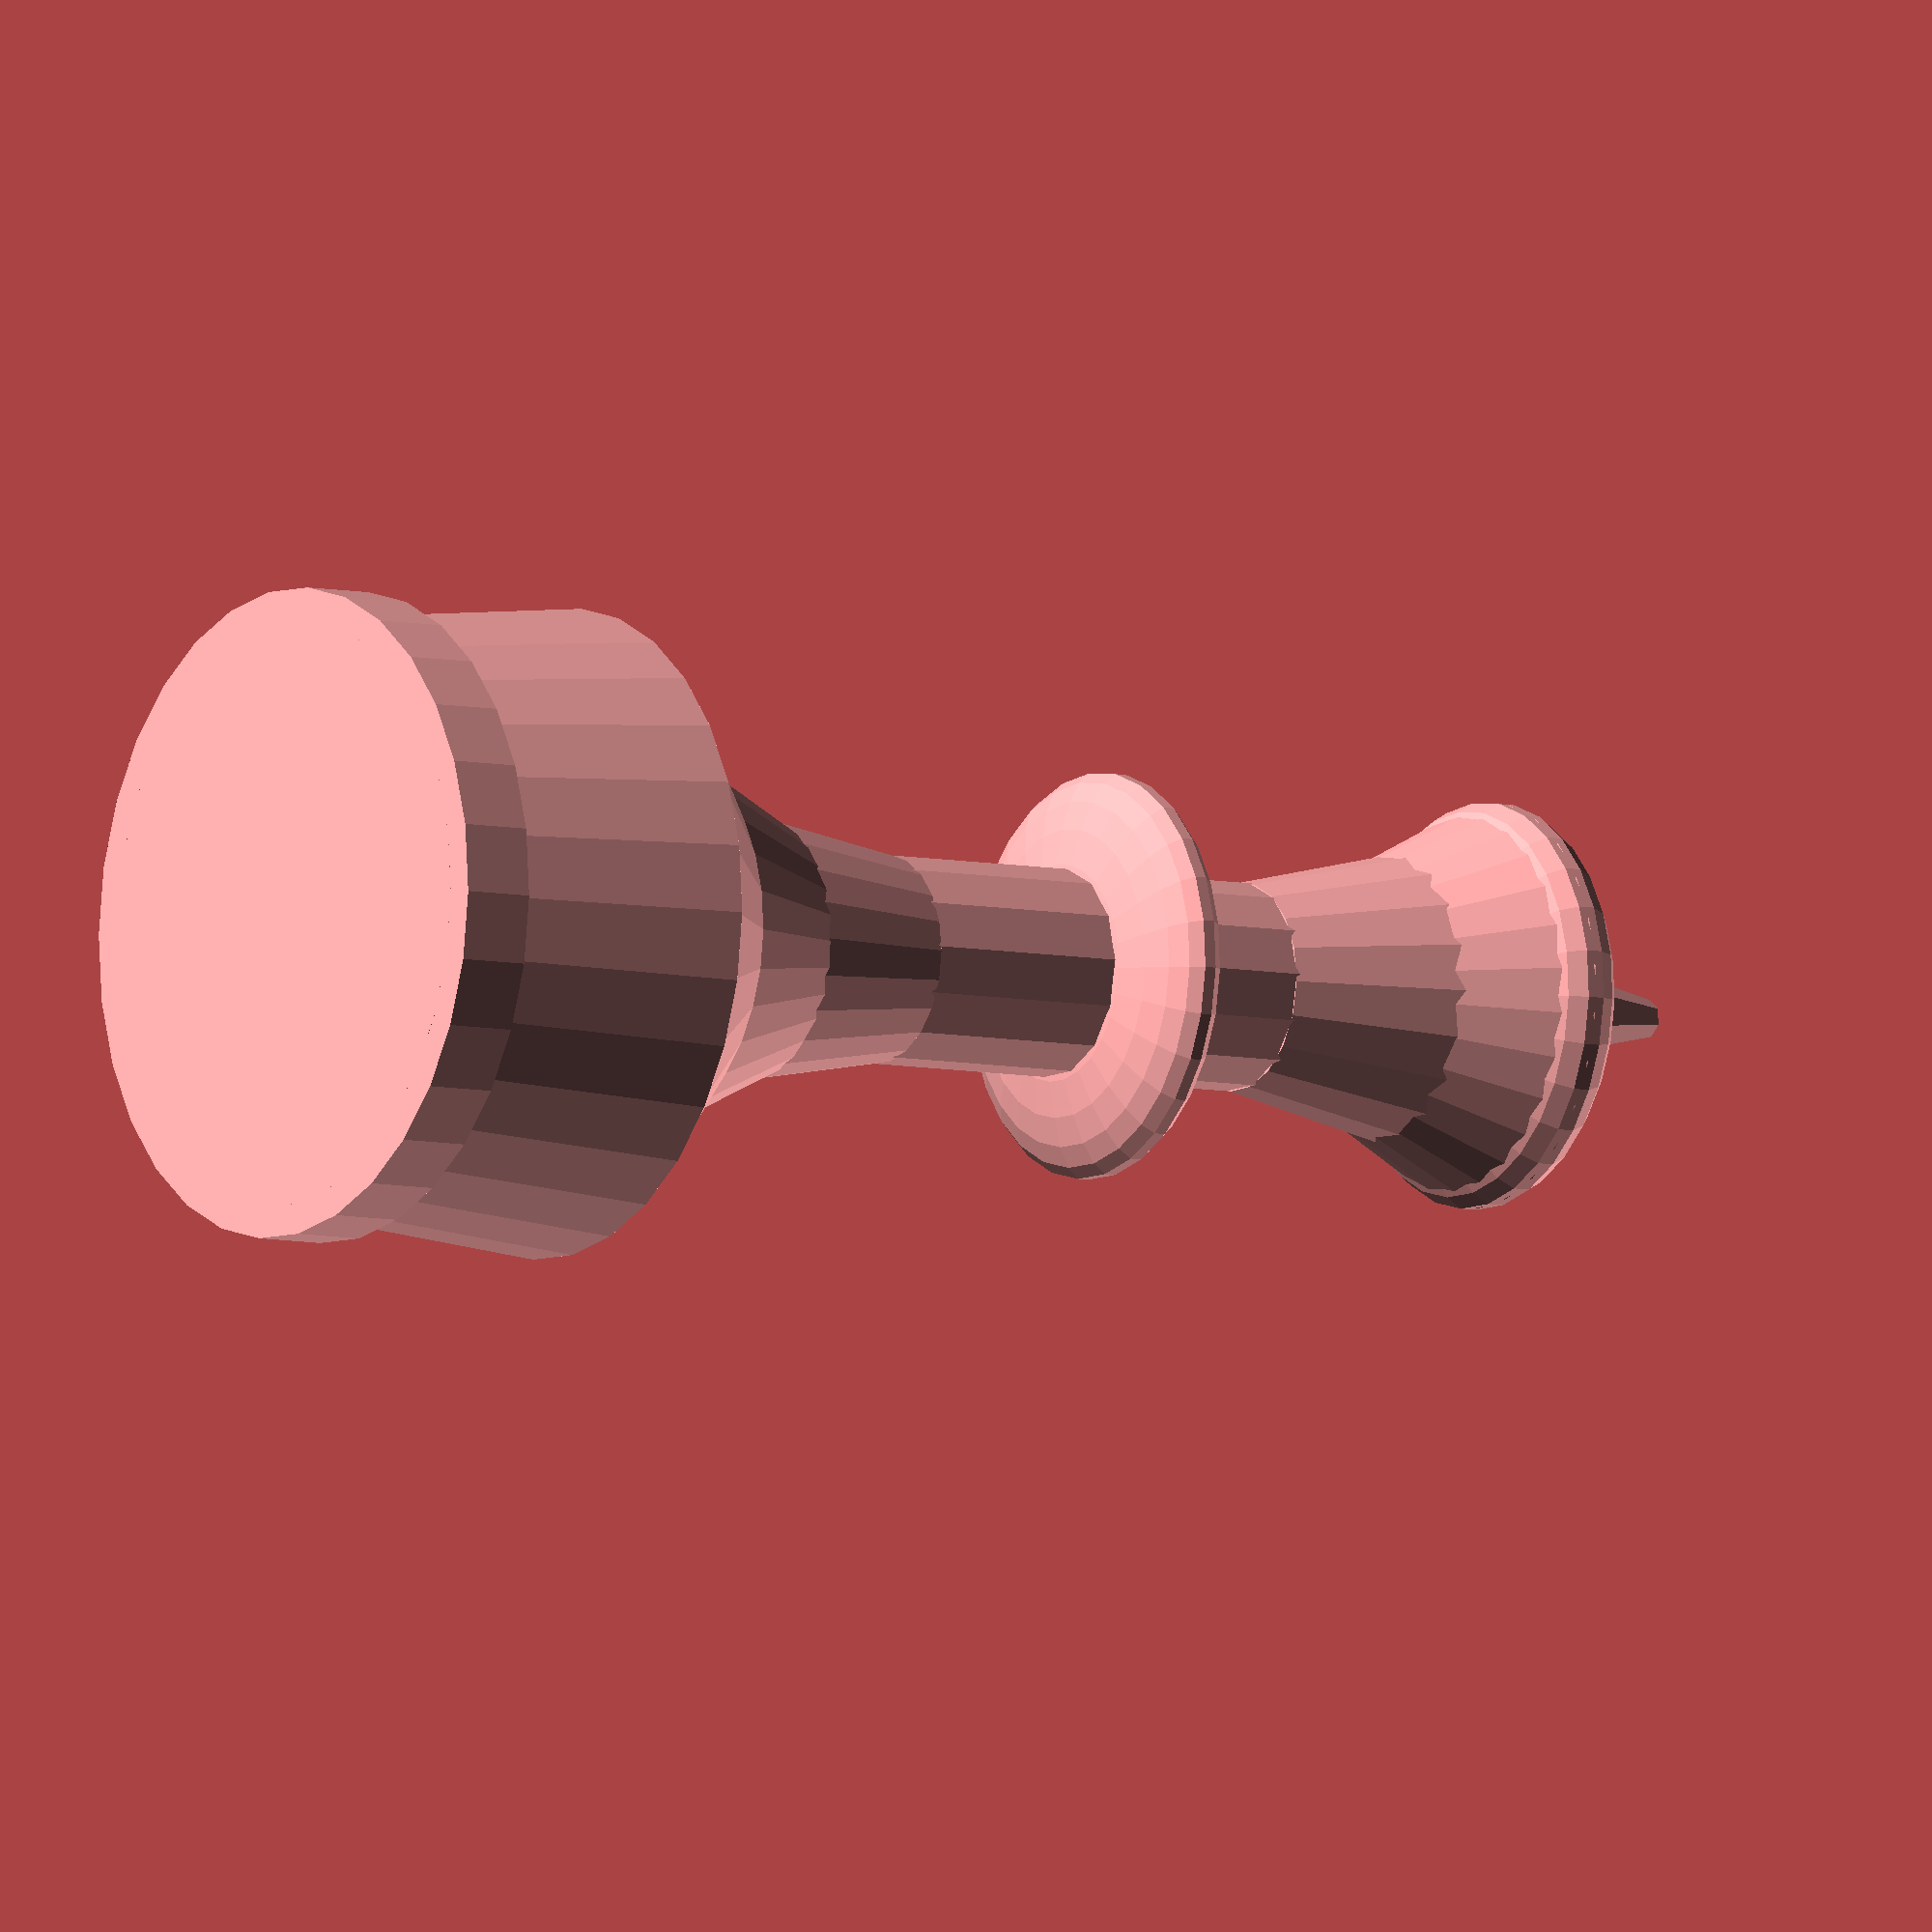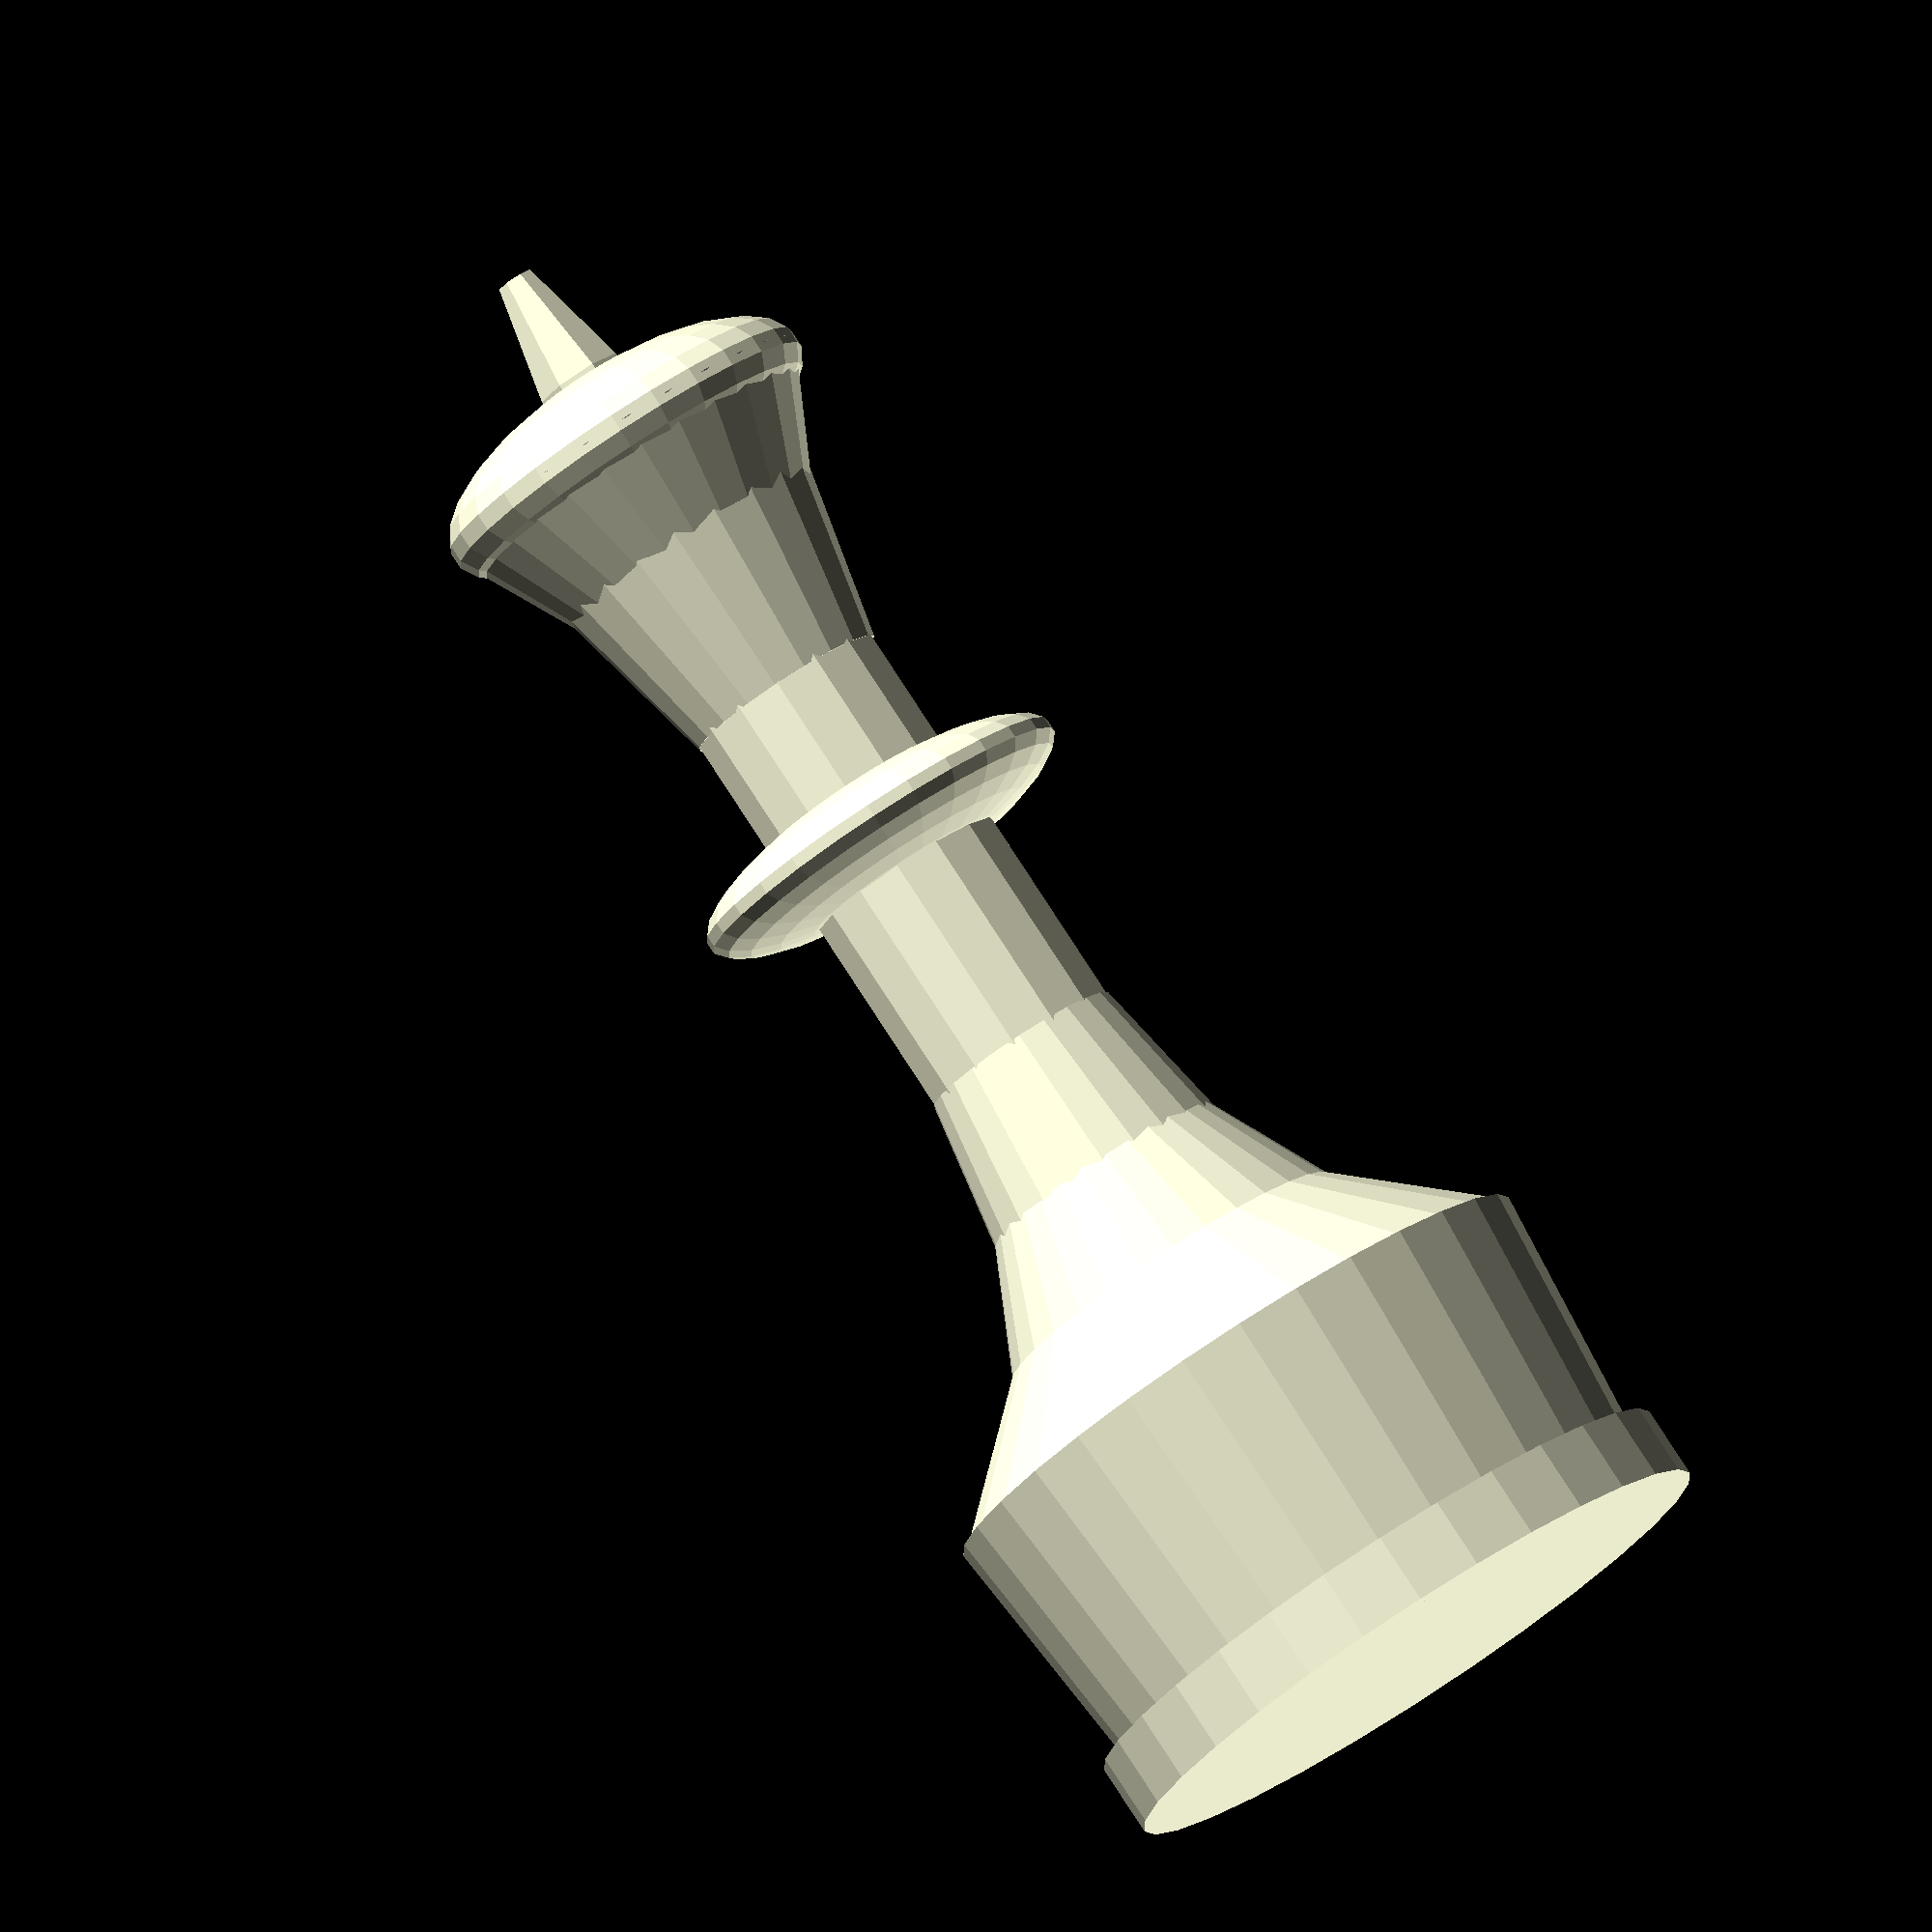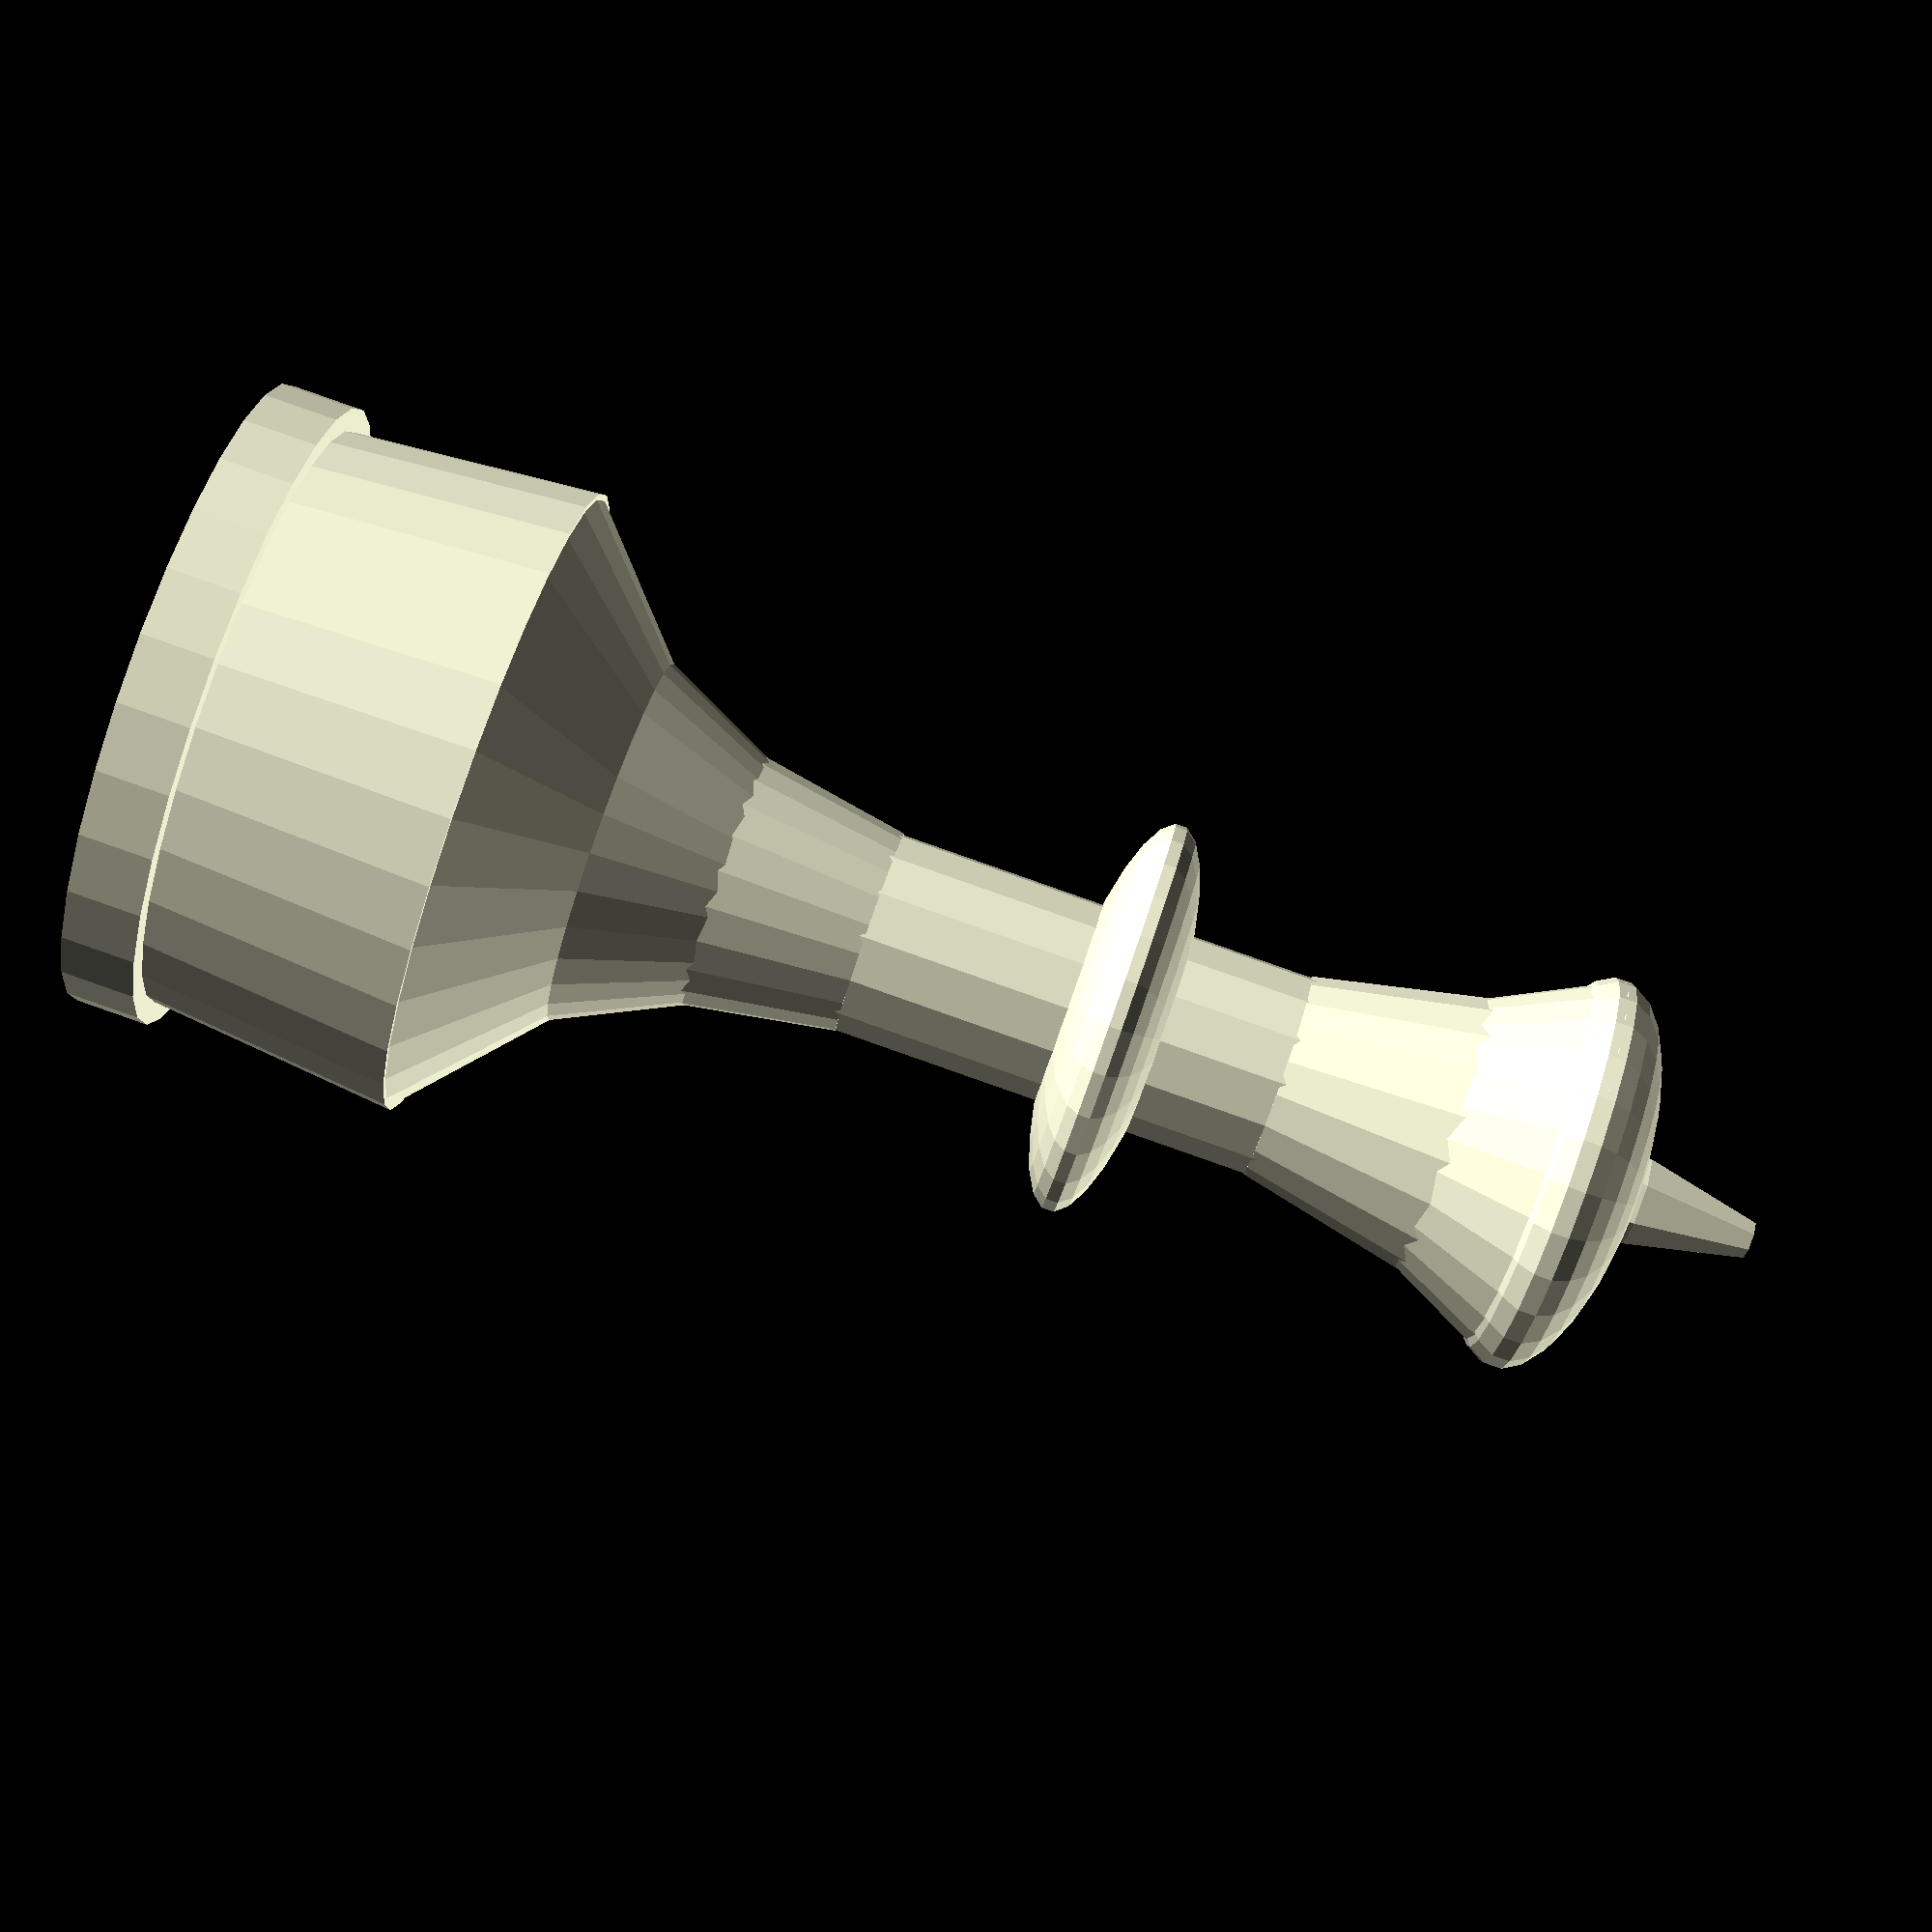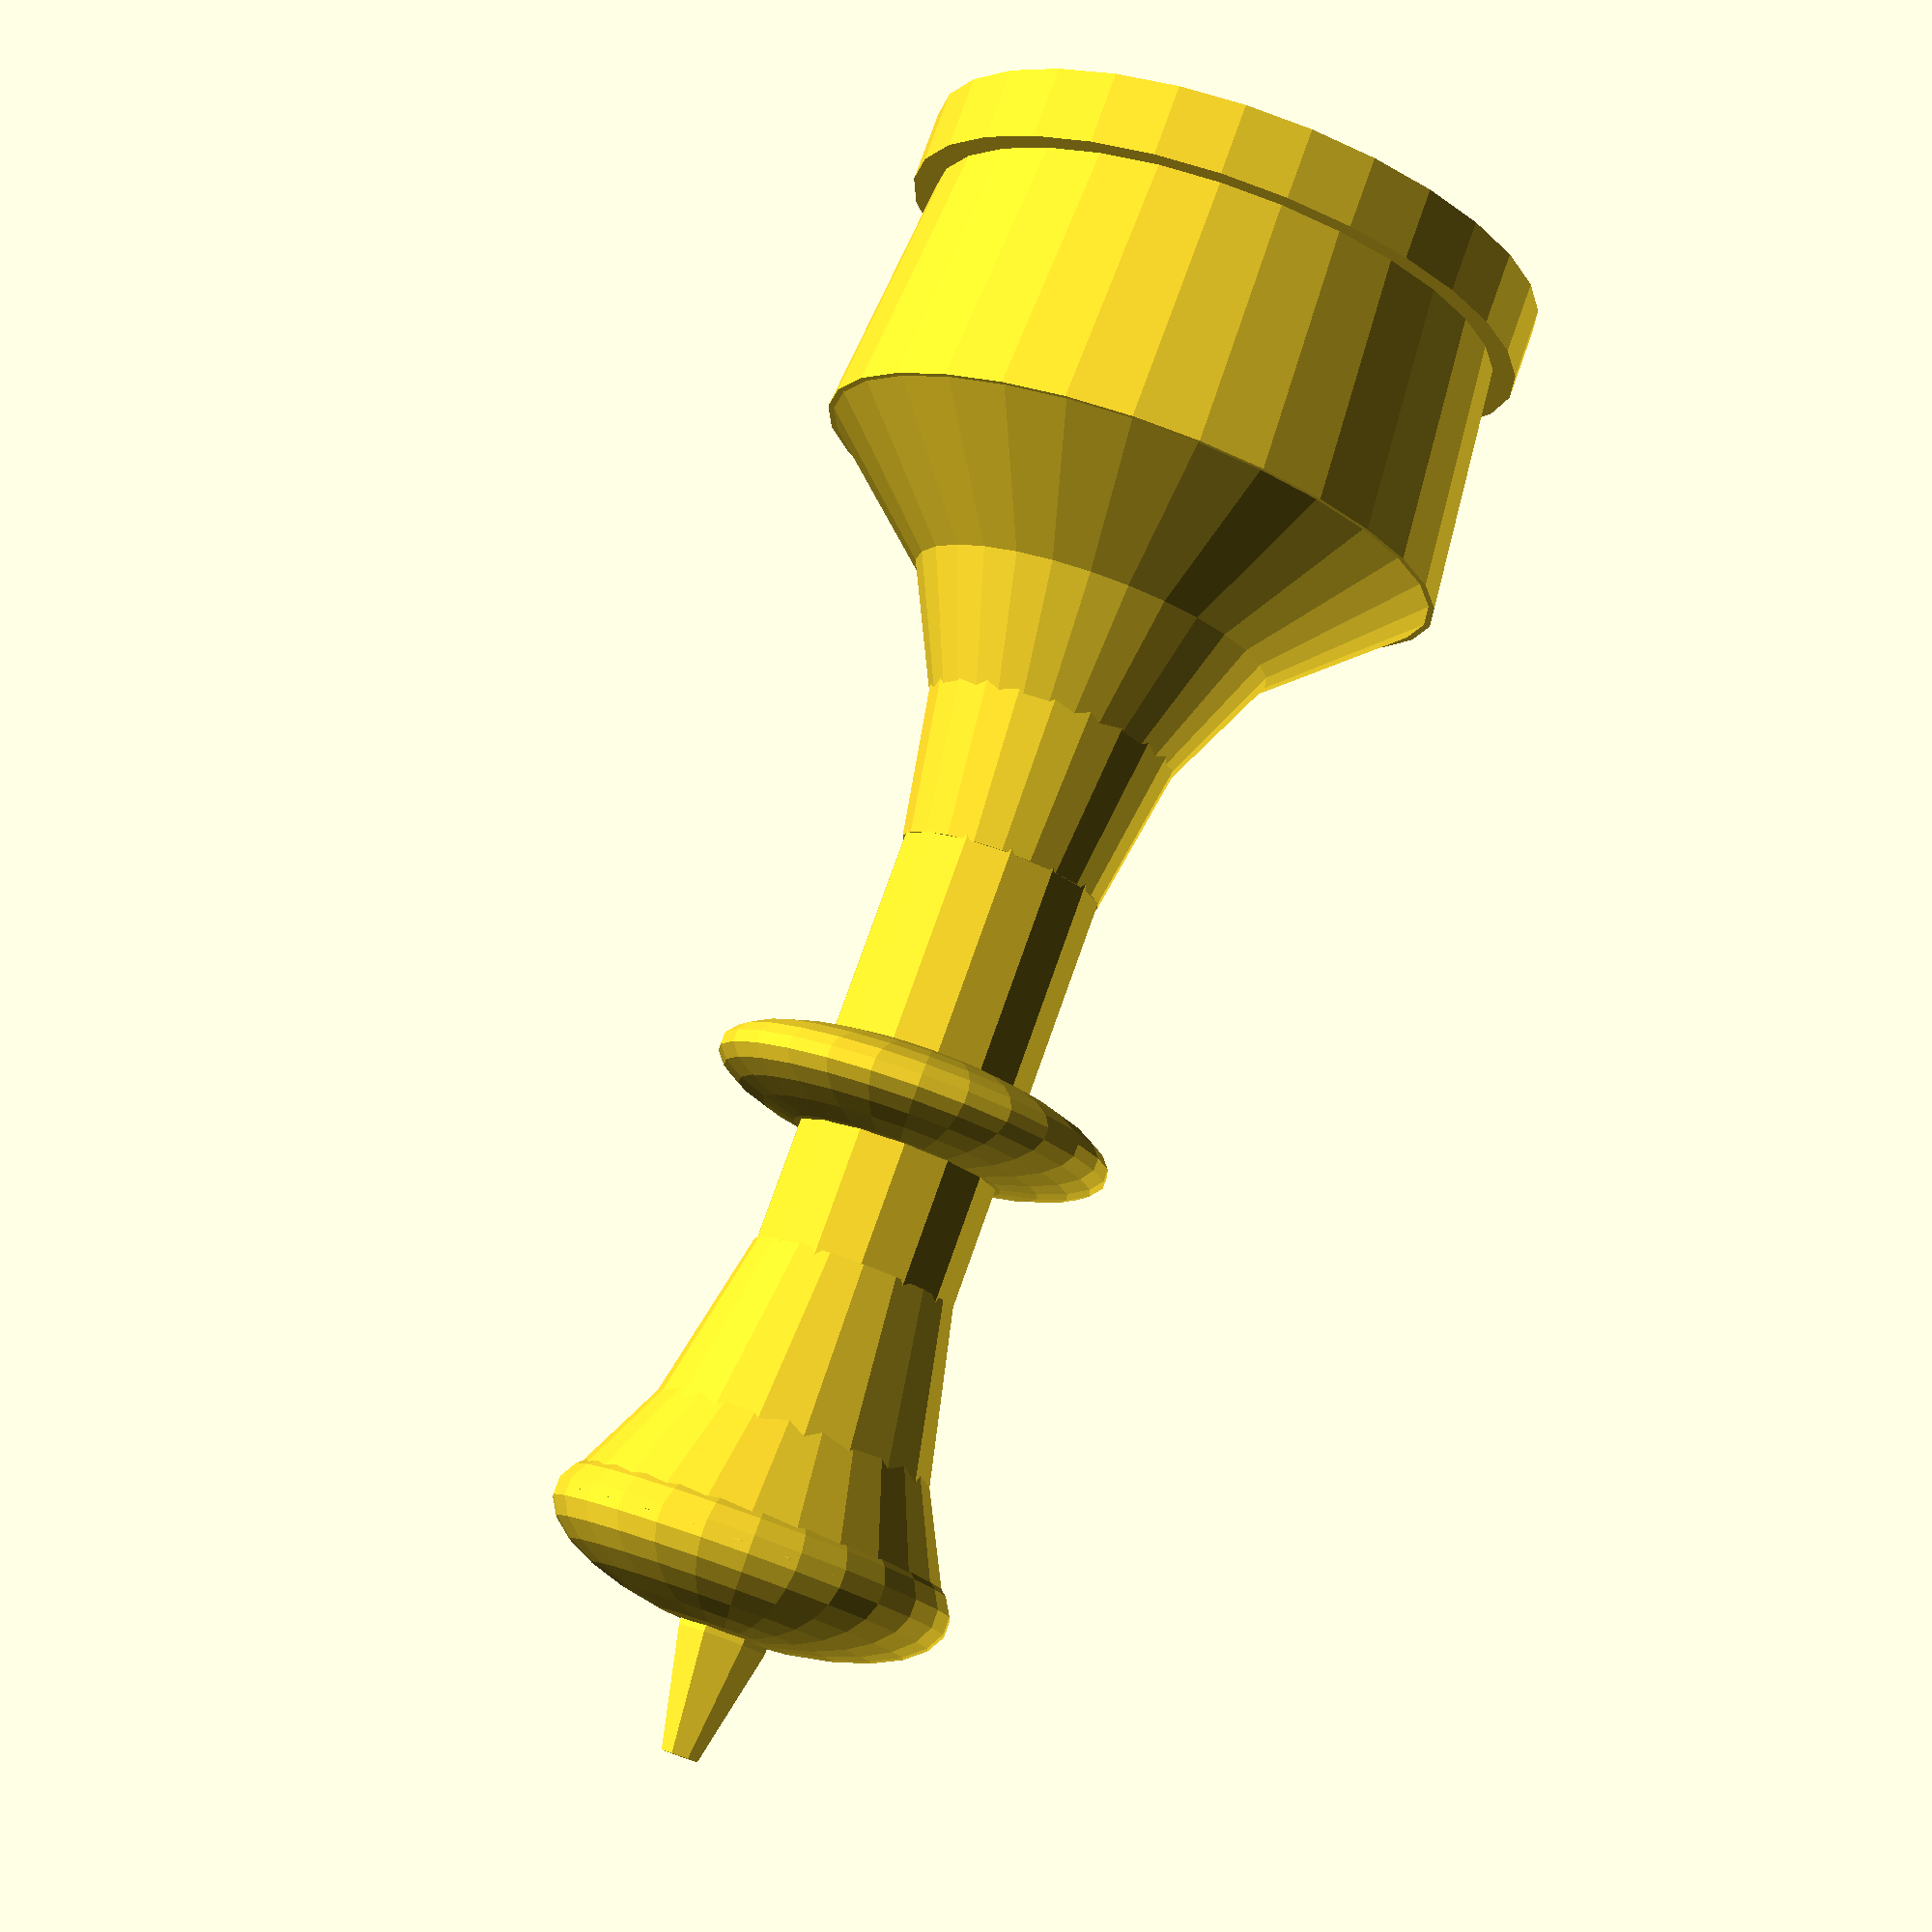
<openscad>
// base
cylinder(d=26.5, h=3);
cylinder(d1=24, d2=26.5, h=13.5);

// tapered neck on base
translate([0,0,13.5]) cylinder(d1=26, d2= 8.5, h=8);
translate([0,0,13.5]) cylinder(d1=20, d2= 8.5, h=12);
translate([0,0,13.5]) cylinder(d1=14, d2= 8.5, h=16);

//main body
translate([0,0, 25.5]) cylinder(d=8.5, h=25.5);

// blocky ruff
//translate([0,0,38]) cylinder(d=16.5, h=3);
translate([0, 0, 40])  resize(newsize=[16.5, 16.5, 4.5]) sphere(r=8.5);  

//taper to crown
translate([0,0,51]) cylinder(d1=8.5, d2= 16.5, h=8);
translate([0,0,47]) cylinder(d1=8.5, d2= 12, h=8);

// resize the sphere to extend 30 in x, 60 in y, and 10 in the z directions.
translate([0,0,59])  resize(newsize=[16.5, 16.5, 6.5]) sphere(r=8.5);  

translate([0,0,59])  resize(newsize=[0,0, 16.5]) sphere(r=2);  
</openscad>
<views>
elev=186.5 azim=130.5 roll=304.5 proj=o view=wireframe
elev=279.0 azim=353.3 roll=147.0 proj=o view=solid
elev=92.0 azim=58.9 roll=250.7 proj=p view=wireframe
elev=281.2 azim=352.6 roll=19.6 proj=p view=wireframe
</views>
